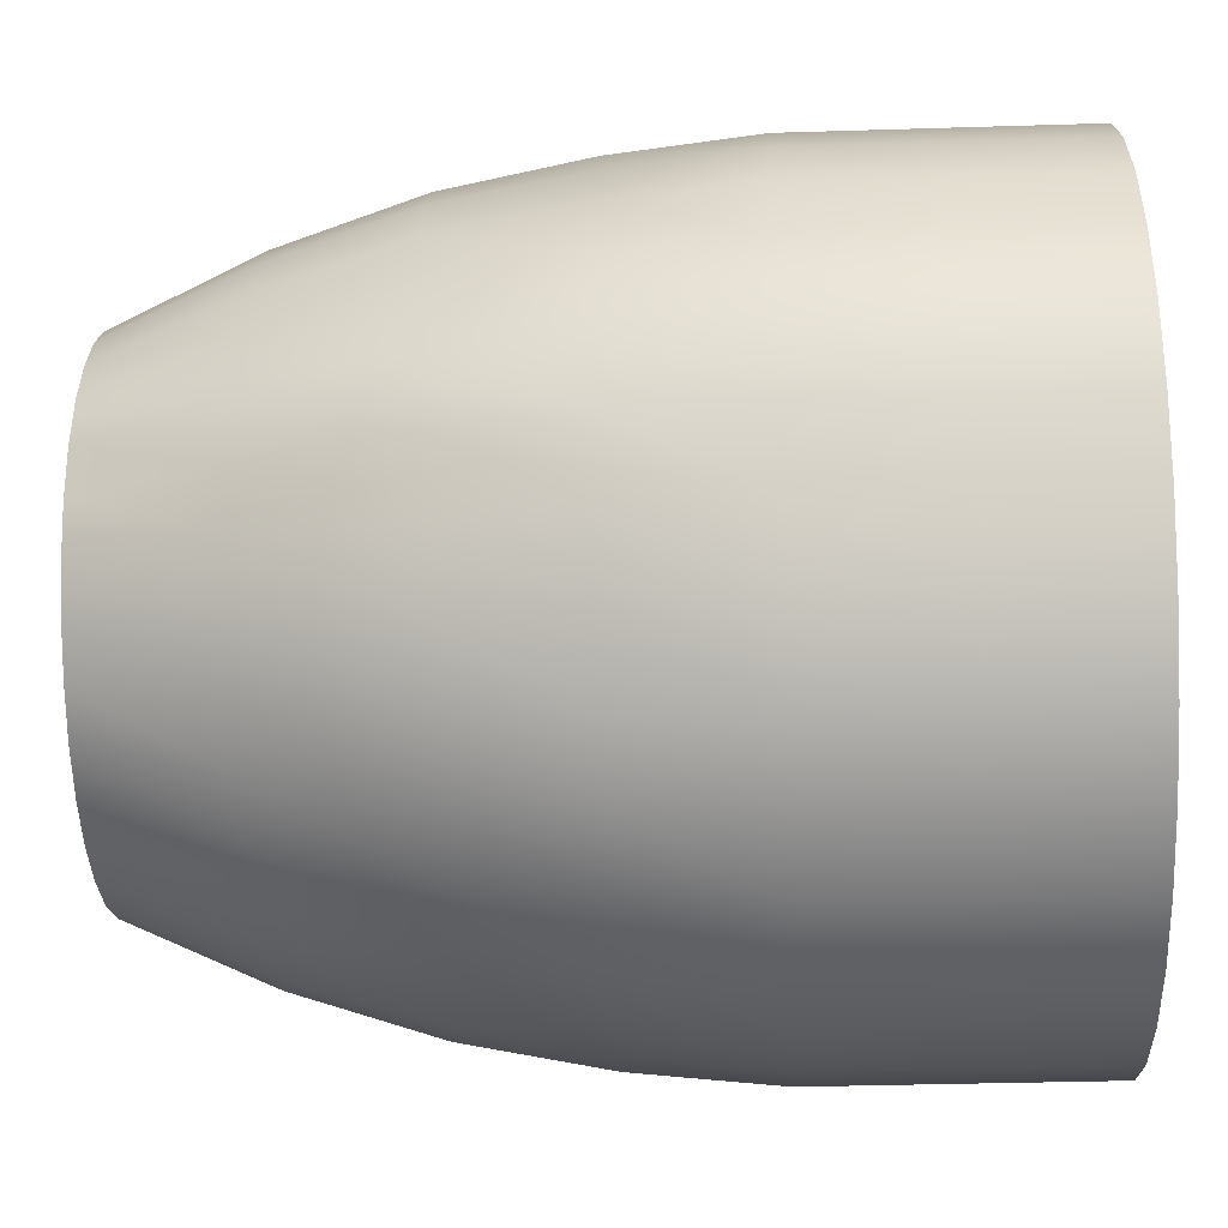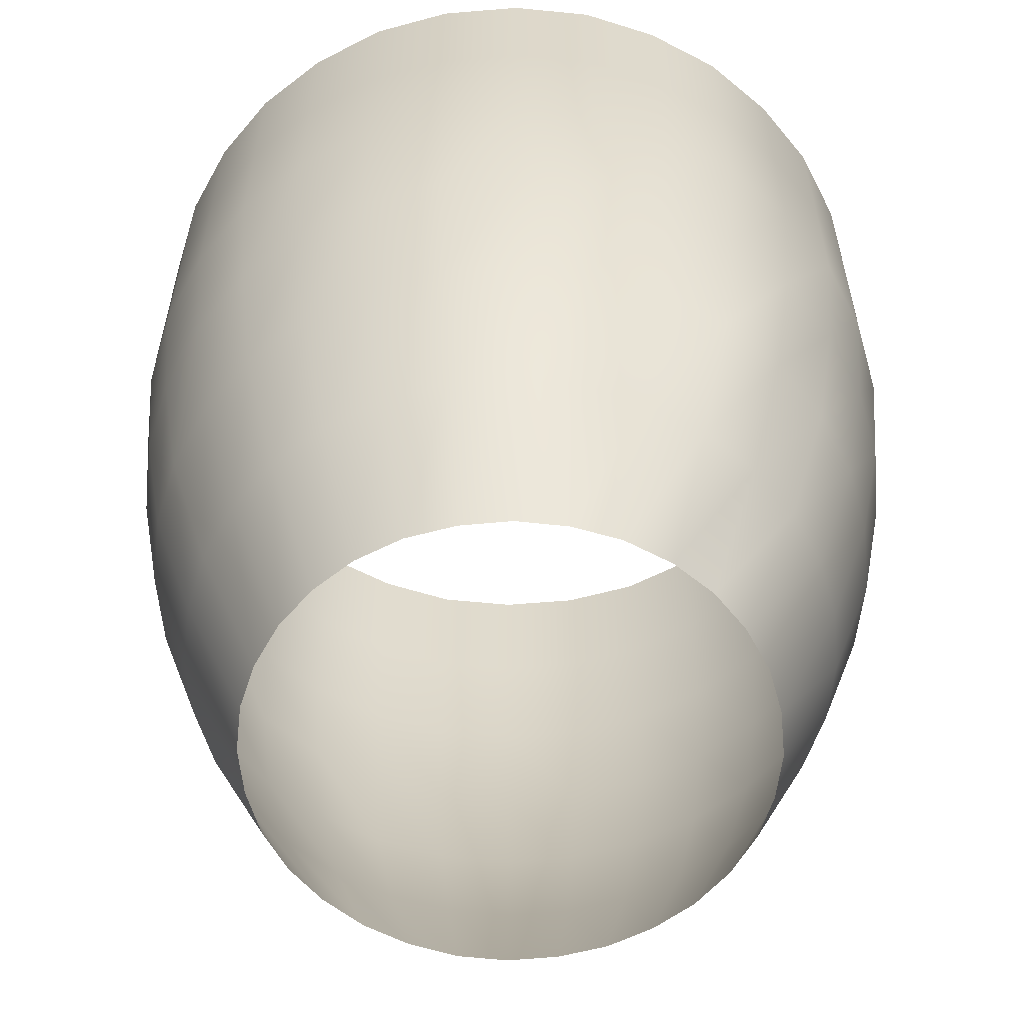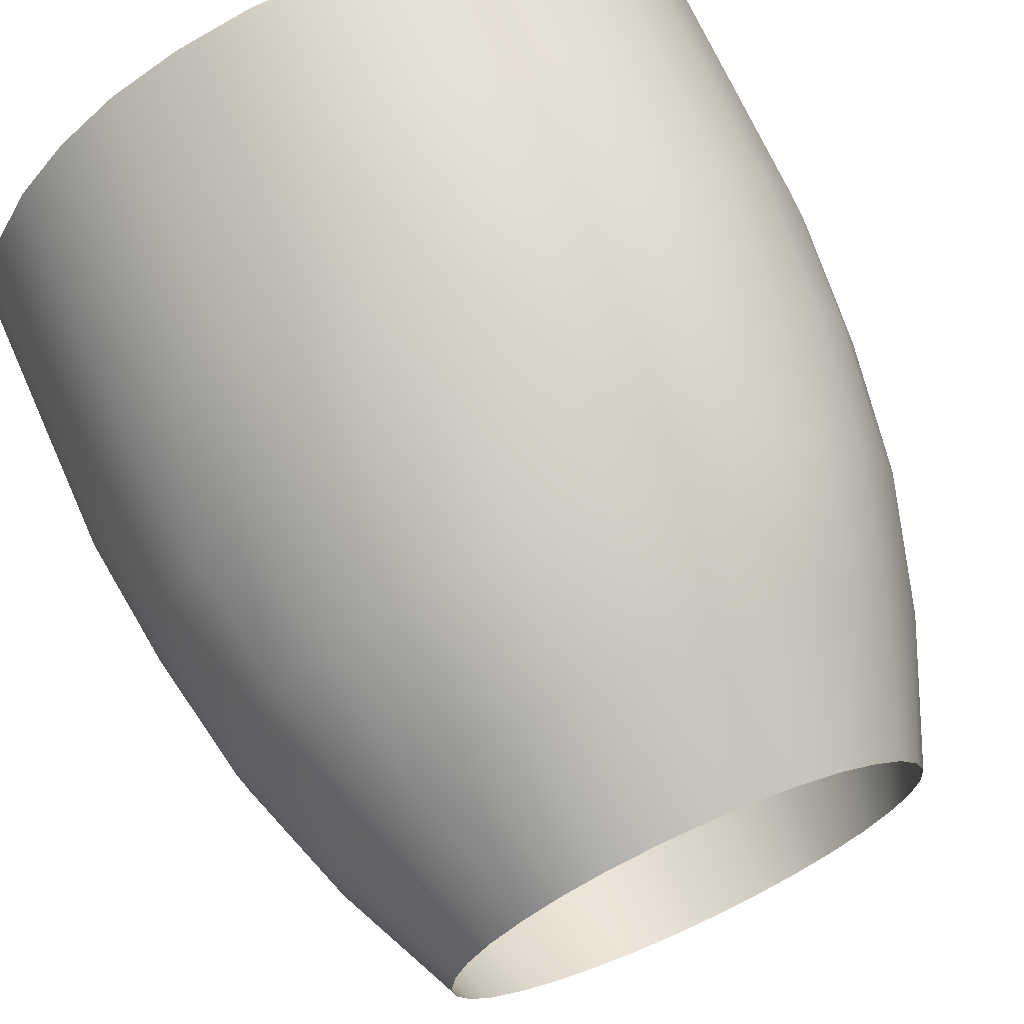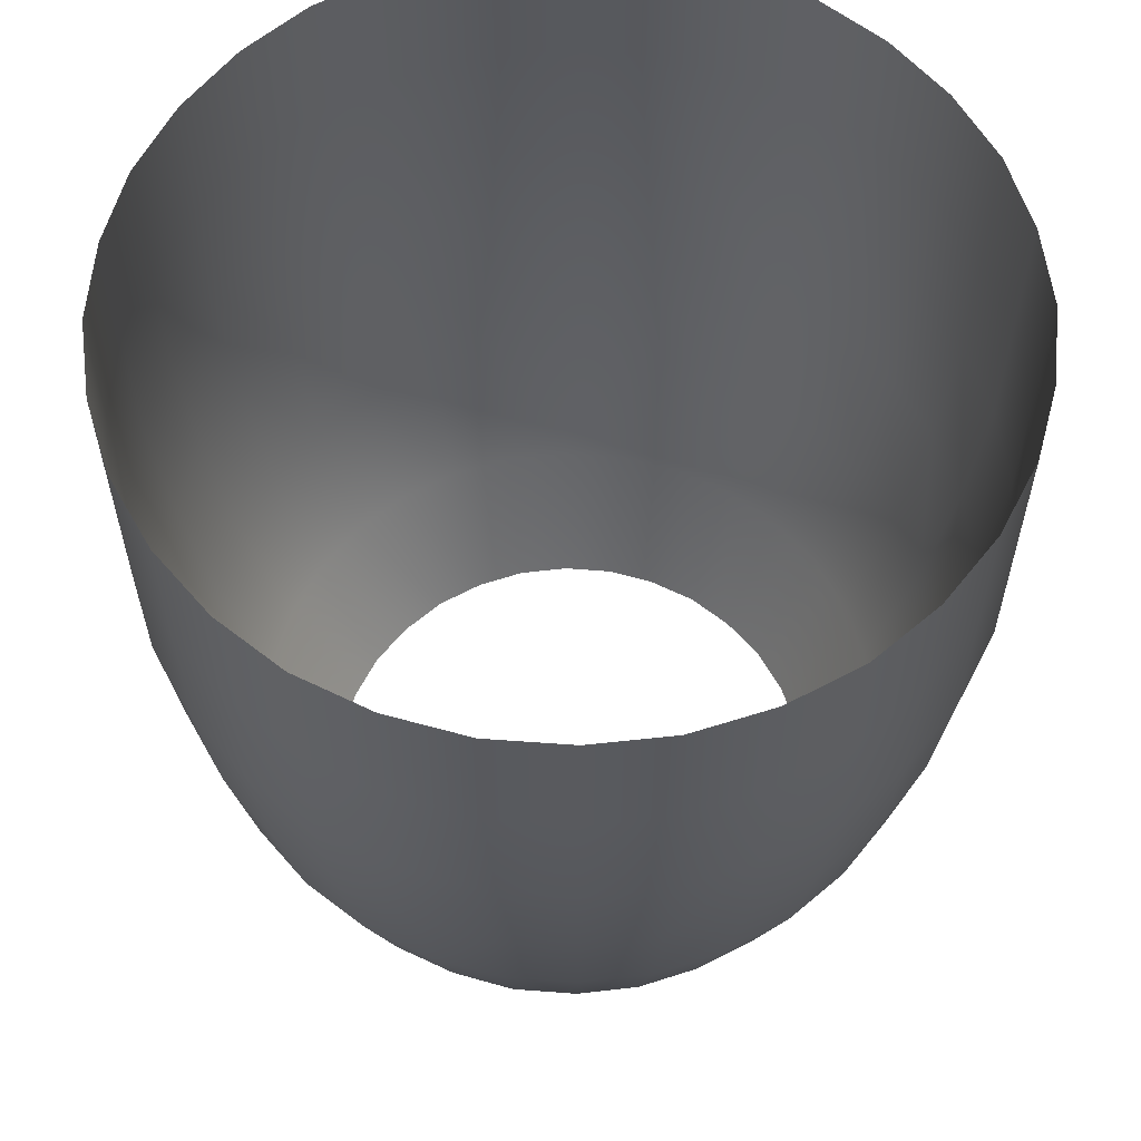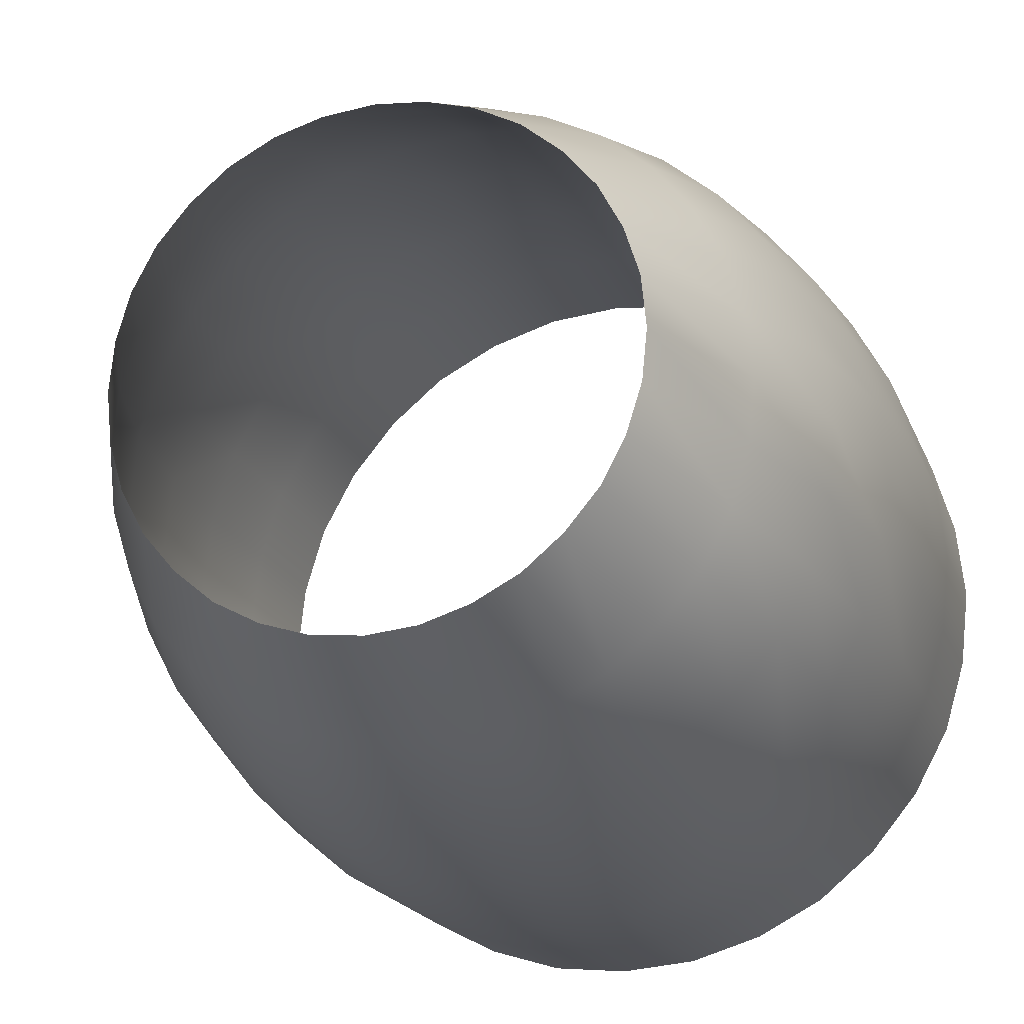
<metadata>
{"format":"obj","ext":"obj","renderer":"f3d","projection":"perspective","resolution":1024,"background":"white","views":[{"elev":-34.3,"azim":92.4,"up":"+Z"},{"elev":-58.2,"azim":55.6,"up":"+Y"},{"elev":69.8,"azim":-24.1,"up":"+Z"},{"elev":59.5,"azim":-1.1,"up":"+Y"},{"elev":-19.2,"azim":17.3,"up":"+Z"}]}
</metadata>
<code>
g cylinder05
v -0.4232 1.562 -1.025
v -0.4064 1.175 -0.9884
v -0.2076 1.175 -1.049
v -0.2143 1.562 -1.089
v -0.1941 0.7871 -0.9749
v -0.3794 0.7871 -0.9176
v -0.1705 0.3996 -0.8503
v -0.3323 0.3996 -0.8031
v 0.001277 1.175 -1.069
v 0.001277 1.562 -1.11
v -0.2143 1.949 -1.089
v 0.001277 1.949 -1.11
v -0.2143 2.337 -1.089
v 0.001277 2.337 -1.11
v 0.001277 0.7871 -0.9951
v 0.001277 0.3996 -0.8671
v 0.001277 0.0122 -0.6953
v -0.1369 0.0122 -0.6818
v -0.2649 0.0122 -0.6414
v -0.4839 0.3996 -0.7222
v -0.3862 0.0122 -0.5774
v -0.6153 0.3996 -0.6144
v -0.7028 0.7871 -0.702
v -0.8275 0.7871 -0.5538
v -0.8848 1.175 -0.5942
v -0.9825 1.175 -0.4089
v -1.023 1.562 -0.4258
v -1.084 1.562 -0.2203
v -1.084 1.949 -0.2203
v -1.107 1.949 -0.001277
v -1.107 1.562 -0.001277
v -1.043 1.175 -0.2102
v -1.063 1.175 -0.001277
v -0.9757 0.7871 -0.1933
v -0.9926 0.7871 -0.001277
v -0.8511 0.3996 -0.1697
v -0.8679 0.3996 -0.001277
v -1.107 2.337 -0.001277
v -1.084 2.337 -0.2203
v -1.023 1.949 -0.4258
v -1.023 2.337 -0.4258
v -0.9185 0.7871 -0.382
v -0.8005 0.3996 -0.3314
v -0.9185 1.949 -0.6178
v -0.9185 2.337 -0.6178
v -0.9185 1.562 -0.6178
v -0.7231 0.3996 -0.483
v -0.7803 1.949 -0.7863
v -0.7803 2.337 -0.7863
v -0.7803 1.562 -0.7863
v -0.7534 1.175 -0.7559
v -0.6153 1.949 -0.9244
v -0.6153 2.337 -0.9244
v -0.6153 1.562 -0.9244
v -0.5917 1.175 -0.8873
v -0.5512 0.7871 -0.8267
v -0.4232 1.949 -1.025
v -0.4232 2.337 -1.025
v -0.4906 0.0122 -0.4898
v -0.5782 0.0122 -0.3853
v -0.6422 0.0122 -0.2641
v -0.6793 0.0122 -0.136
v -0.6927 0.0122 -0.001277
v -0.8511 0.3996 0.1705
v -0.6793 0.0122 0.1369
v -0.8005 0.3996 0.3323
v -0.6422 0.0122 0.2649
v -0.7231 0.3996 0.4839
v -0.5782 0.0122 0.3862
v -0.6153 0.3996 0.6153
v -0.4906 0.0122 0.4906
v -0.4839 0.3996 0.7231
v -0.3862 0.0122 0.5782
v -0.3323 0.3996 0.8005
v -0.2649 0.0122 0.6422
v -0.1705 0.3996 0.8511
v -0.1369 0.0122 0.6793
v 0.001277 0.3996 0.8679
v 0.001277 0.0122 0.6927
v 0.1697 0.3996 0.8511
v 0.136 0.0122 0.6793
v 0.3314 0.3996 0.8005
v 0.2641 0.0122 0.6422
v 0.483 0.3996 0.7231
v 0.3853 0.0122 0.5782
v 0.6144 0.3996 0.6153
v 0.4898 0.0122 0.4906
v 0.7222 0.3996 0.4839
v 0.5774 0.0122 0.3862
v 0.8031 0.3996 0.3323
v 0.6414 0.0122 0.2649
v 0.8503 0.3996 0.1705
v 0.6818 0.0122 0.1369
v 0.8671 0.3996 -0.001277
v 0.6953 0.0122 -0.001277
v 0.8503 0.3996 -0.1697
v 0.6818 0.0122 -0.136
v 0.8031 0.3996 -0.3314
v 0.6414 0.0122 -0.2641
v 0.7222 0.3996 -0.483
v 0.5774 0.0122 -0.3853
v 0.6144 0.3996 -0.6144
v 0.4898 0.0122 -0.4898
v 0.483 0.3996 -0.7222
v 0.3853 0.0122 -0.5774
v 0.3314 0.3996 -0.8031
v 0.2641 0.0122 -0.6414
v 0.382 0.7871 -0.9176
v 0.1933 0.7871 -0.9749
v 0.2102 1.175 -1.049
v 0.001277 1.175 -1.069
v 0.001277 1.562 -1.11
v 0.2169 1.562 -1.089
v 0.001277 1.949 -1.11
v 0.2169 1.949 -1.089
v 0.001277 2.337 -1.11
v 0.2169 2.337 -1.089
v 0.001277 0.7871 -0.9951
v 0.1697 0.3996 -0.8503
v 0.001277 0.3996 -0.8671
v 0.4258 1.949 -1.025
v 0.4258 2.337 -1.025
v 0.4258 1.562 -1.025
v 0.4089 1.175 -0.9884
v 0.6178 1.949 -0.9244
v 0.6178 2.337 -0.9244
v 0.6178 1.562 -0.9244
v 0.5942 1.175 -0.8873
v 0.5538 0.7871 -0.8267
v 0.7829 1.949 -0.7863
v 0.7829 2.337 -0.7863
v 0.136 0.0122 -0.6818
v 0.7829 1.562 -0.7863
v 0.7559 1.175 -0.7559
v 0.702 0.7871 -0.702
v 0.921 1.949 -0.6178
v 0.921 2.337 -0.6178
v 0.921 1.562 -0.6178
v 0.8873 1.175 -0.5942
v 0.8267 0.7871 -0.5538
v 0.9176 0.7871 -0.382
v 0.9749 0.7871 -0.1933
v 0.9951 0.7871 -0.001277
v 0.9749 0.7871 0.1941
v 0.9176 0.7871 0.3794
v 0.8267 0.7871 0.5512
v 0.702 0.7871 0.7028
v 0.5538 0.7871 0.8275
v 0.382 0.7871 0.9185
v 0.1933 0.7871 0.9757
v 0.001277 0.7871 0.9926
v -0.1941 0.7871 0.9757
v -0.3794 0.7871 0.9185
v -0.5512 0.7871 0.8275
v -0.7028 0.7871 0.7028
v -0.8275 0.7871 0.5512
v -0.9185 0.7871 0.3794
v -0.9757 0.7871 0.1941
v -1.043 1.175 0.2042
v -1.084 1.562 0.2143
v -1.084 1.949 0.2143
v -1.084 2.337 0.2143
v -0.9825 1.175 0.4064
v -1.023 1.562 0.4198
v -1.023 1.949 0.4198
v -1.023 2.337 0.4198
v -0.9185 1.562 0.6119
v -0.8848 1.175 0.5883
v -0.9185 1.949 0.6119
v -0.9185 2.337 0.6119
v -0.7534 1.175 0.75
v -0.7803 1.562 0.7803
v -0.7803 1.949 0.7803
v -0.7803 2.337 0.7803
v -0.5917 1.175 0.8848
v -0.6153 1.562 0.9185
v -0.6153 1.949 0.9185
v -0.6153 2.337 0.9185
v -0.4064 1.175 0.9825
v -0.4232 1.562 1.02
v -0.4232 1.949 1.02
v -0.4232 2.337 1.02
v -0.2076 1.175 1.043
v -0.2143 1.562 1.084
v -0.2143 1.949 1.084
v -0.2143 2.337 1.084
v 0.001277 1.175 1.063
v 0.001277 1.562 1.104
v 0.001277 1.949 1.104
v 0.001277 2.337 1.104
v 0.2102 1.175 1.043
v 0.2169 1.562 1.084
v 0.2169 1.949 1.084
v 0.2169 2.337 1.084
v 0.4089 1.175 0.9825
v 0.4258 1.562 1.02
v 0.4258 1.949 1.02
v 0.4258 2.337 1.02
v 0.5942 1.175 0.8848
v 0.6178 1.562 0.9185
v 0.6178 1.949 0.9185
v 0.6178 2.337 0.9185
v 0.7559 1.175 0.75
v 0.7829 1.562 0.7803
v 0.7829 1.949 0.7803
v 0.7829 2.337 0.7803
v 0.8873 1.175 0.5883
v 0.921 1.562 0.6119
v 0.921 1.949 0.6119
v 0.921 2.337 0.6119
v 0.985 1.175 0.4064
v 1.025 1.562 0.4198
v 1.025 1.949 0.4198
v 1.025 2.337 0.4198
v 1.046 1.175 0.2042
v 1.086 1.562 0.2143
v 1.086 1.949 0.2143
v 1.086 2.337 0.2143
v 1.066 1.175 -0.001277
v 1.11 1.562 -0.001277
v 1.11 1.949 -0.001277
v 1.11 2.337 -0.001277
v 1.046 1.175 -0.2102
v 1.086 1.562 -0.2203
v 1.086 1.949 -0.2203
v 1.086 2.337 -0.2203
v 0.985 1.175 -0.4089
v 1.025 1.562 -0.4258
v 1.025 1.949 -0.4258
v 1.025 2.337 -0.4258
v 0.001277 0.0122 -0.6953
g cylinder05_0
f 3 2 1
f 4 3 1
f 3 5 2
f 5 6 2
f 5 7 6
f 7 8 6
f 9 3 4
f 10 9 4
f 10 4 11
f 12 10 11
f 12 11 13
f 14 12 13
f 15 5 3
f 9 15 3
f 16 7 5
f 15 16 5
f 7 16 17
f 18 7 17
f 8 7 18
f 19 8 18
f 20 8 19
f 21 20 19
f 22 20 21
f 20 22 23
f 23 22 24
f 23 24 25
f 25 24 26
f 25 26 27
f 27 26 28
f 27 28 29
f 29 28 30
f 28 31 30
f 28 32 31
f 26 32 28
f 32 33 31
f 32 34 33
f 34 35 33
f 34 36 35
f 36 37 35
f 29 30 38
f 39 29 38
f 40 29 39
f 40 27 29
f 41 40 39
f 42 34 32
f 26 42 32
f 43 36 34
f 42 43 34
f 44 40 41
f 45 44 41
f 44 46 40
f 46 27 40
f 46 25 27
f 24 42 26
f 47 43 42
f 24 47 42
f 48 44 45
f 49 48 45
f 50 46 44
f 48 50 44
f 51 25 46
f 50 51 46
f 51 23 25
f 22 47 24
f 52 48 49
f 53 52 49
f 54 50 48
f 52 54 48
f 55 51 50
f 54 55 50
f 56 23 51
f 55 56 51
f 56 20 23
f 57 52 53
f 58 57 53
f 1 54 52
f 57 1 52
f 2 55 54
f 1 2 54
f 6 56 55
f 2 6 55
f 8 20 56
f 6 8 56
f 11 57 58
f 13 11 58
f 4 1 57
f 11 4 57
f 59 22 21
f 47 22 59
f 60 47 59
f 43 47 60
f 61 43 60
f 36 43 61
f 62 36 61
f 37 36 62
f 63 37 62
f 64 37 63
f 65 64 63
f 66 64 65
f 67 66 65
f 68 66 67
f 69 68 67
f 70 68 69
f 71 70 69
f 72 70 71
f 73 72 71
f 74 72 73
f 75 74 73
f 76 74 75
f 77 76 75
f 78 76 77
f 79 78 77
f 80 78 79
f 81 80 79
f 82 80 81
f 83 82 81
f 84 82 83
f 85 84 83
f 86 84 85
f 87 86 85
f 88 86 87
f 89 88 87
f 90 88 89
f 91 90 89
f 92 90 91
f 93 92 91
f 94 92 93
f 95 94 93
f 96 94 95
f 97 96 95
f 98 96 97
f 99 98 97
f 100 98 99
f 101 100 99
f 102 100 101
f 103 102 101
f 104 102 103
f 105 104 103
f 106 104 105
f 107 106 105
f 104 106 108
f 108 106 109
f 108 109 110
f 110 109 111
f 110 111 112
f 113 110 112
f 113 112 114
f 115 113 114
f 115 114 116
f 117 115 116
f 109 118 111
f 109 119 118
f 106 119 109
f 119 106 107
f 119 120 118
f 121 115 117
f 122 121 117
f 123 113 115
f 121 123 115
f 124 110 113
f 123 124 113
f 124 108 110
f 125 121 122
f 126 125 122
f 127 123 121
f 125 127 121
f 128 124 123
f 127 128 123
f 129 108 124
f 128 129 124
f 129 104 108
f 130 125 126
f 131 130 126
f 120 119 132
f 132 119 107
f 133 127 125
f 130 133 125
f 134 128 127
f 133 134 127
f 135 129 128
f 134 135 128
f 102 104 129
f 135 102 129
f 136 130 131
f 137 136 131
f 138 133 130
f 136 138 130
f 139 134 133
f 138 139 133
f 140 135 134
f 139 140 134
f 141 140 139
f 141 98 140
f 96 98 141
f 142 96 141
f 94 96 142
f 143 94 142
f 92 94 143
f 144 92 143
f 90 92 144
f 145 90 144
f 88 90 145
f 146 88 145
f 86 88 146
f 147 86 146
f 84 86 147
f 148 84 147
f 82 84 148
f 149 82 148
f 80 82 149
f 150 80 149
f 78 80 150
f 151 78 150
f 76 78 151
f 152 76 151
f 74 76 152
f 153 74 152
f 72 74 153
f 154 72 153
f 70 72 154
f 155 70 154
f 68 70 155
f 156 68 155
f 66 68 156
f 157 66 156
f 64 66 157
f 158 64 157
f 37 64 158
f 35 37 158
f 35 158 159
f 33 35 159
f 33 159 160
f 31 33 160
f 31 160 161
f 30 31 161
f 30 161 162
f 38 30 162
f 158 157 163
f 159 158 163
f 159 163 164
f 160 159 164
f 160 164 165
f 161 160 165
f 161 165 166
f 162 161 166
f 164 163 167
f 163 168 167
f 163 157 168
f 157 156 168
f 164 167 169
f 165 164 169
f 165 169 170
f 166 165 170
f 168 156 171
f 156 155 171
f 168 171 172
f 167 168 172
f 167 172 173
f 169 167 173
f 169 173 174
f 170 169 174
f 171 155 175
f 155 154 175
f 171 175 176
f 172 171 176
f 172 176 177
f 173 172 177
f 173 177 178
f 174 173 178
f 175 154 179
f 154 153 179
f 175 179 180
f 176 175 180
f 176 180 181
f 177 176 181
f 177 181 182
f 178 177 182
f 179 153 183
f 153 152 183
f 179 183 184
f 180 179 184
f 180 184 185
f 181 180 185
f 181 185 186
f 182 181 186
f 183 152 187
f 152 151 187
f 183 187 188
f 184 183 188
f 184 188 189
f 185 184 189
f 185 189 190
f 186 185 190
f 187 151 191
f 151 150 191
f 187 191 192
f 188 187 192
f 188 192 193
f 189 188 193
f 189 193 194
f 190 189 194
f 191 150 195
f 150 149 195
f 191 195 196
f 192 191 196
f 192 196 197
f 193 192 197
f 193 197 198
f 194 193 198
f 195 149 199
f 149 148 199
f 195 199 200
f 196 195 200
f 196 200 201
f 197 196 201
f 197 201 202
f 198 197 202
f 199 148 203
f 148 147 203
f 199 203 204
f 200 199 204
f 200 204 205
f 201 200 205
f 201 205 206
f 202 201 206
f 203 147 207
f 147 146 207
f 203 207 208
f 204 203 208
f 204 208 209
f 205 204 209
f 205 209 210
f 206 205 210
f 207 146 211
f 146 145 211
f 207 211 212
f 208 207 212
f 208 212 213
f 209 208 213
f 209 213 214
f 210 209 214
f 211 145 215
f 145 144 215
f 211 215 216
f 212 211 216
f 212 216 217
f 213 212 217
f 213 217 218
f 214 213 218
f 215 144 219
f 144 143 219
f 215 219 220
f 216 215 220
f 216 220 221
f 217 216 221
f 217 221 222
f 218 217 222
f 219 143 223
f 143 142 223
f 219 223 224
f 220 219 224
f 220 224 225
f 221 220 225
f 221 225 226
f 222 221 226
f 223 142 227
f 142 141 227
f 223 227 228
f 224 223 228
f 224 228 229
f 225 224 229
f 225 229 230
f 226 225 230
f 227 141 139
f 227 139 138
f 228 227 138
f 228 138 136
f 229 228 136
f 229 136 137
f 230 229 137
f 231 120 132
f 98 100 140
f 140 100 135
f 100 102 135

</code>
